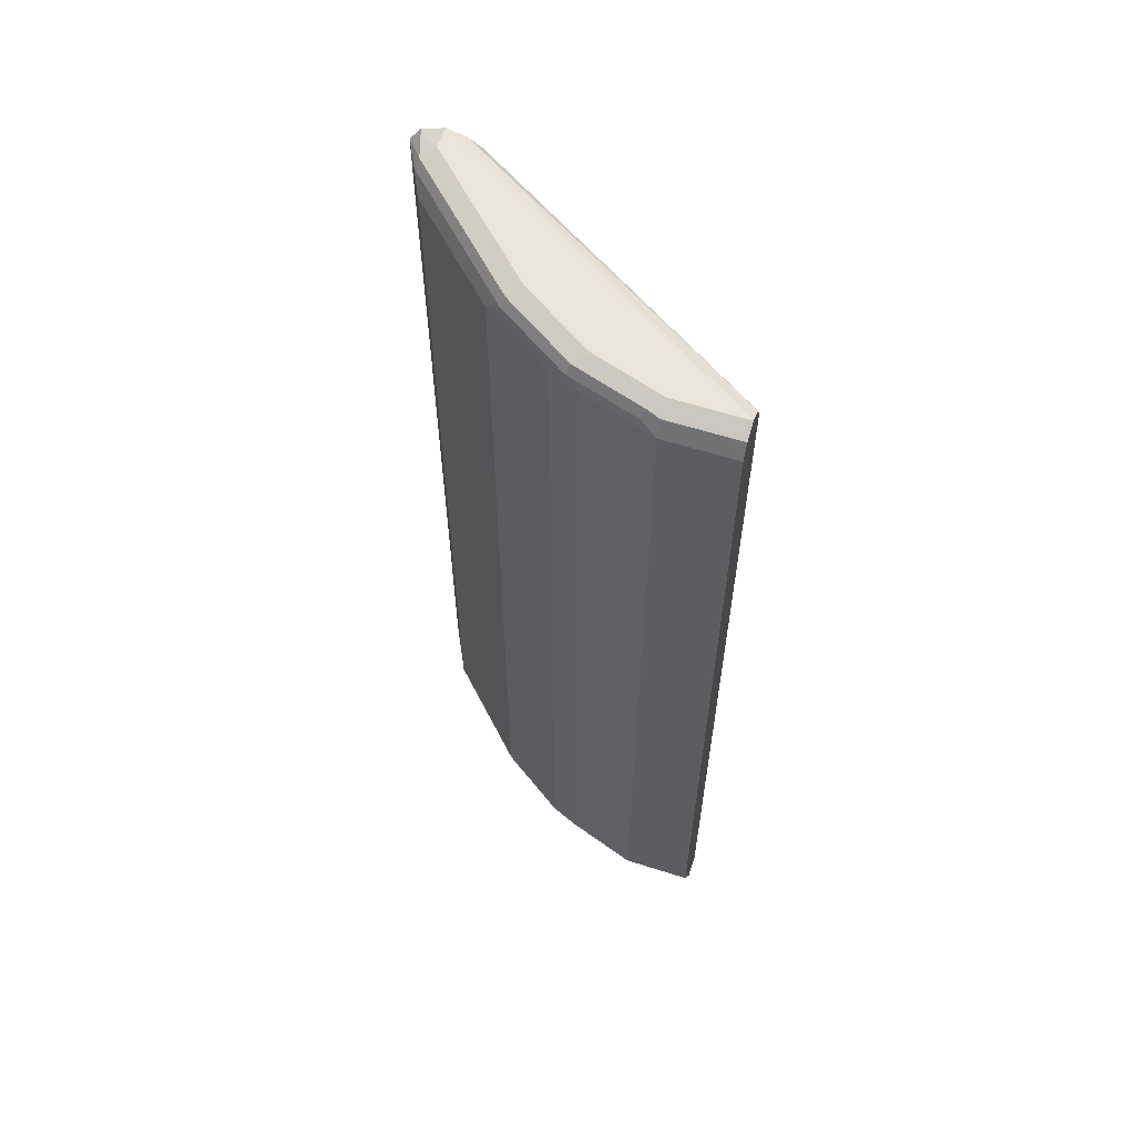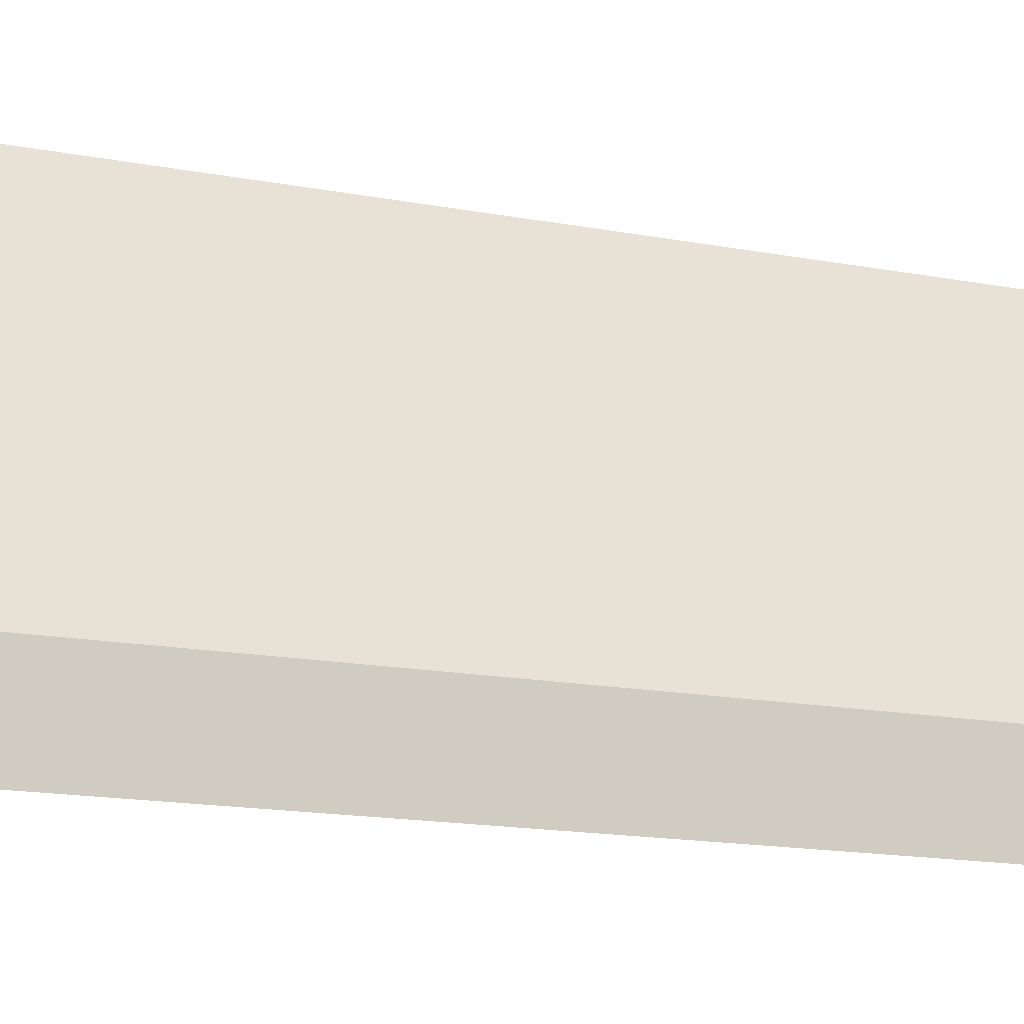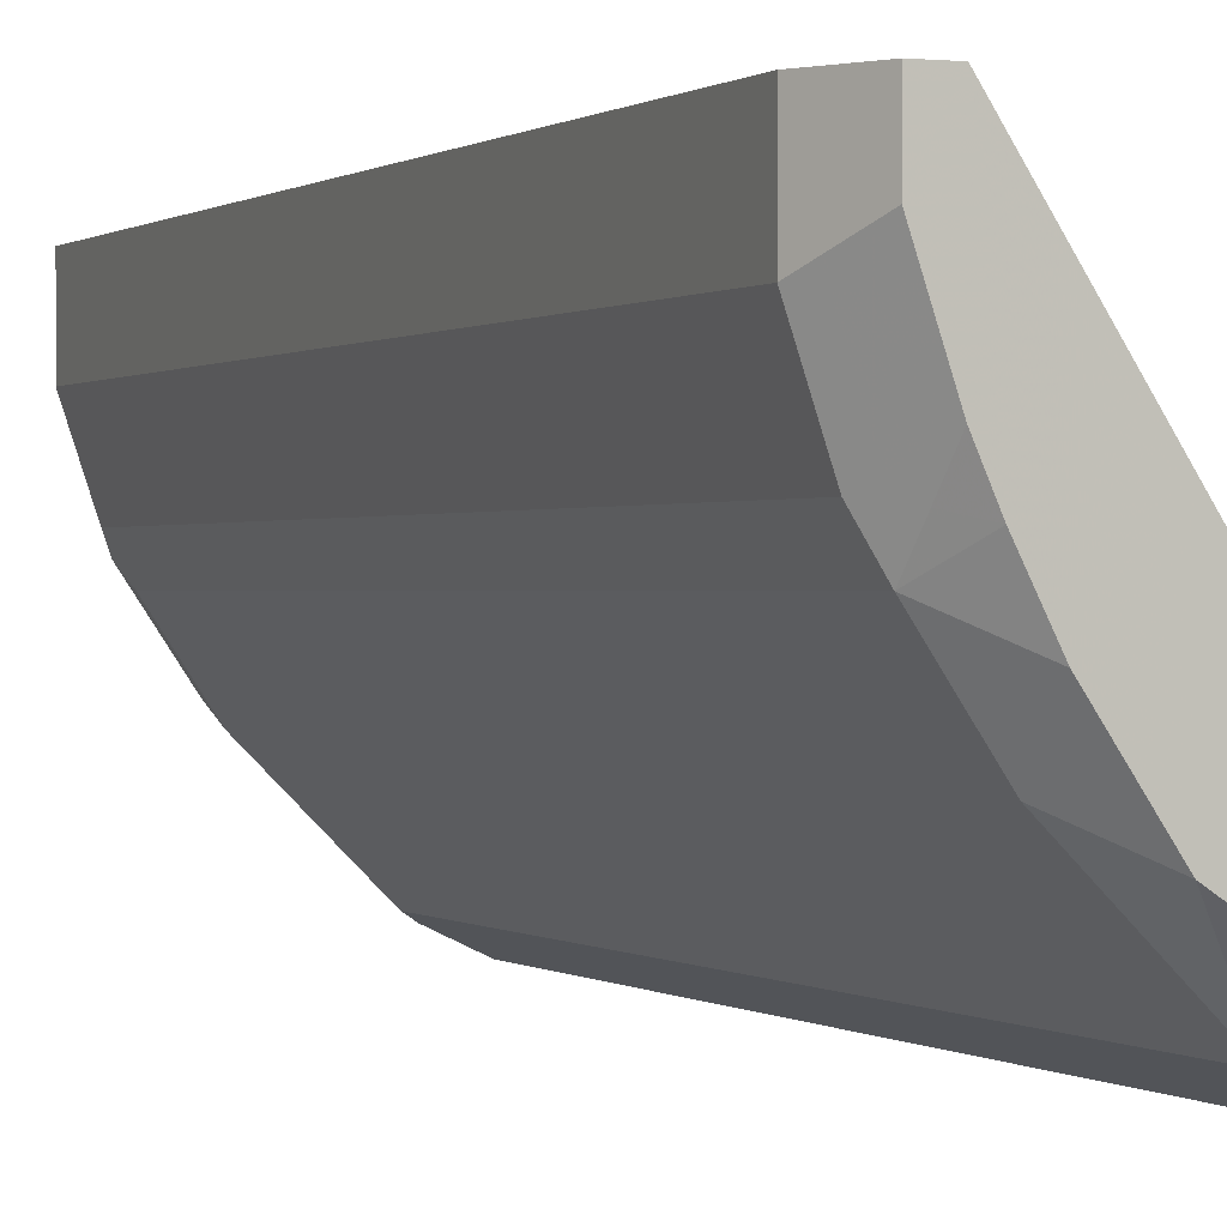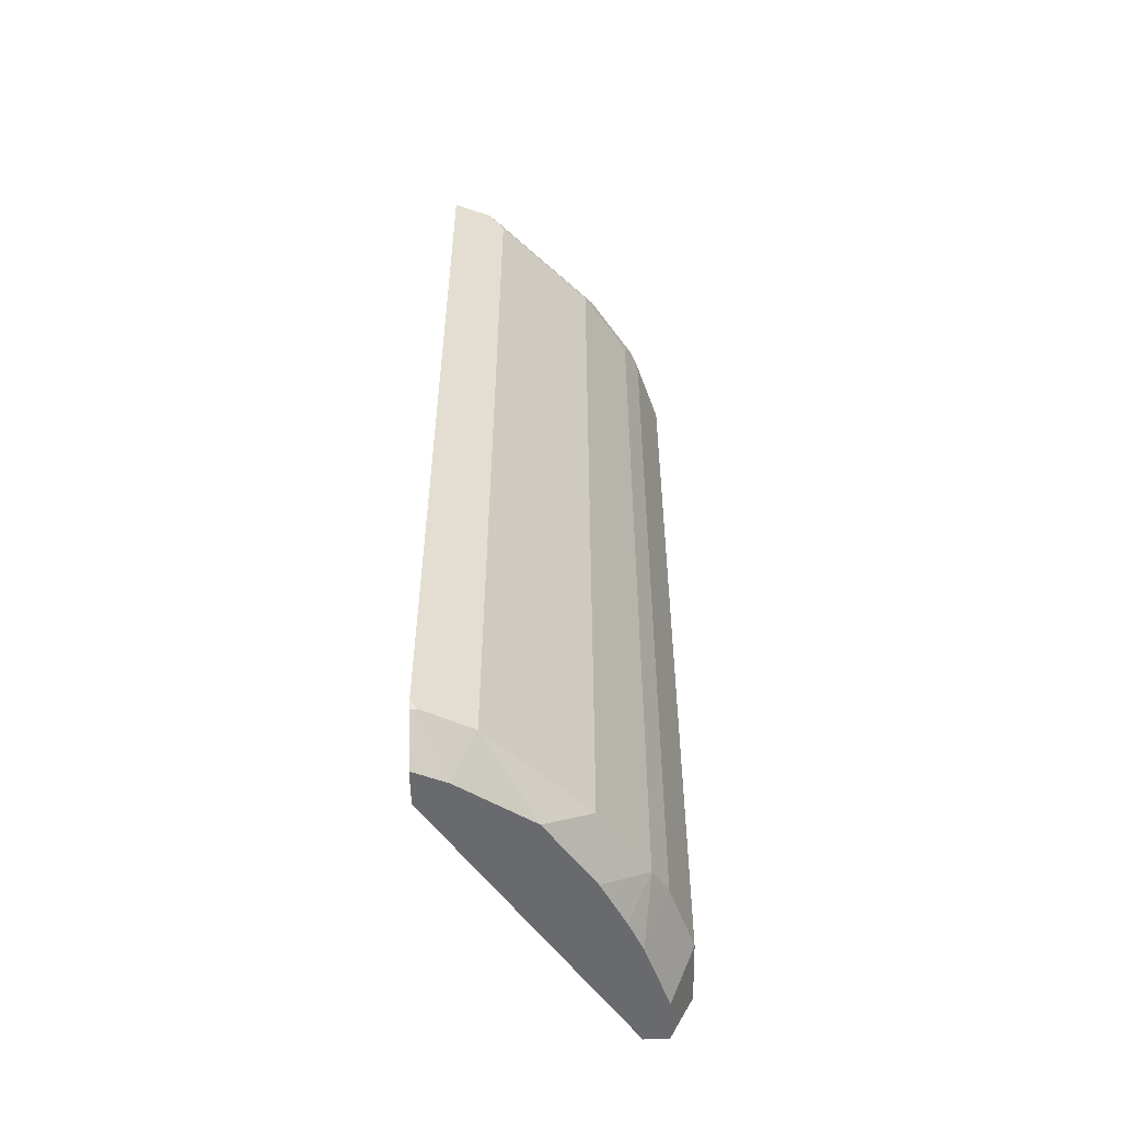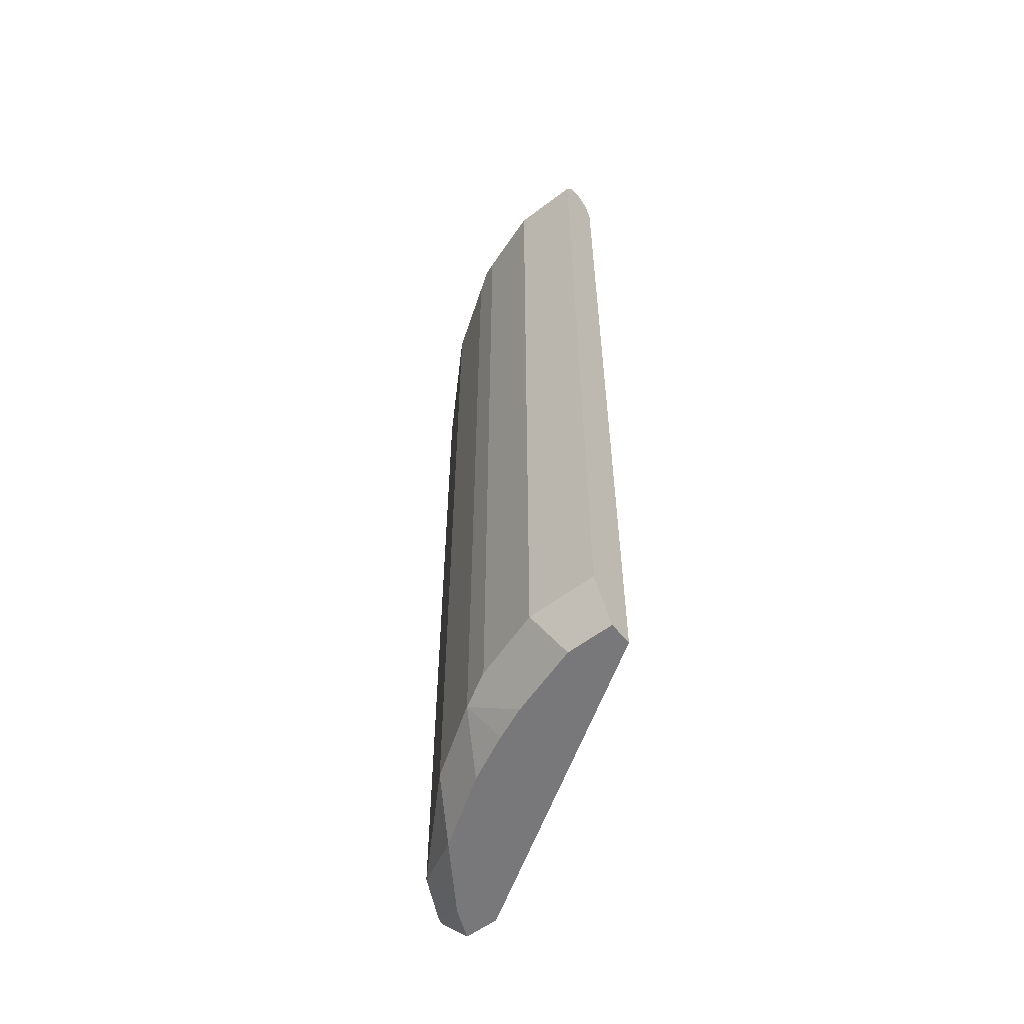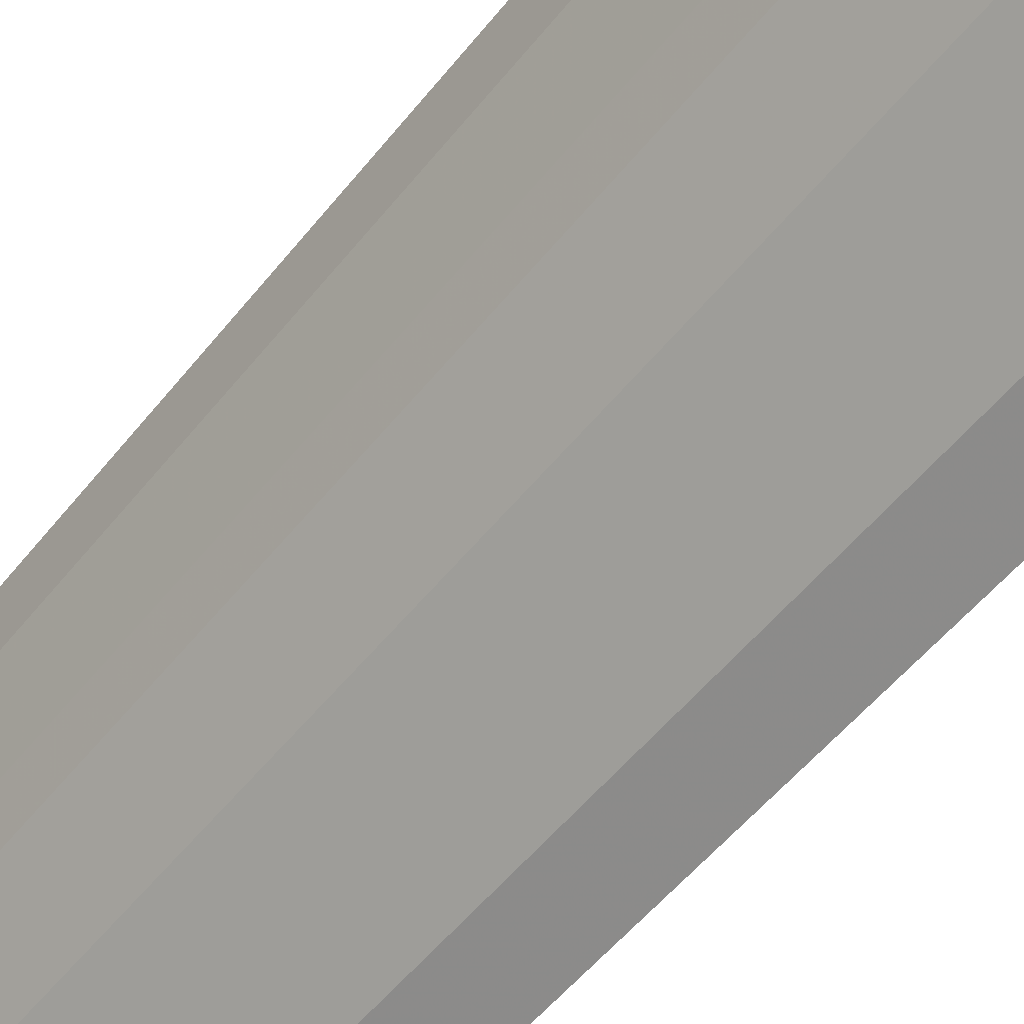
<metadata>
{"format":"obj","ext":"obj","renderer":"f3d","projection":"perspective","resolution":1024,"background":"white","views":[{"elev":59.5,"azim":-71.9,"up":"+Y"},{"elev":-13.7,"azim":65.3,"up":"+Z"},{"elev":0.3,"azim":-22.5,"up":"+Z"},{"elev":-53.1,"azim":-178.9,"up":"+Y"},{"elev":-57.5,"azim":-51.8,"up":"+Y"},{"elev":-52.4,"azim":-37.1,"up":"+Z"}]}
</metadata>
<code>
v -0.5631 0.657 0.06207
v -0.2832 0.651 -0.35
v -0.2832 0.6553 -0.3672
v -0.2832 0.657 -0.3754
v -0.5631 0.657 -0.03133
v -0.5787 0.6491 -0.04695
v -0.5839 0.6464 0.06207
v -0.5422 0.6464 0.06207
v -0.2832 0.6482 -0.3457
v -0.3129 0.657 -0.3754
v -0.2832 0.6452 -0.4061
v -0.5318 0.657 -0.1252
v -0.5475 0.6491 -0.1408
v -0.5527 0.636 -0.146
v -0.5839 0.636 -0.05216
v -0.5944 0.6256 -0.03133
v -0.5839 0.6464 -0.03133
v -0.5841 0.6462 0.06207
v -0.5323 0.6265 0.06207
v -0.2832 0.6385 -0.3312
v -0.438 0.657 -0.2502
v -0.3285 0.6491 -0.391
v -0.4536 0.6491 -0.2659
v -0.2832 0.624 -0.4215
v -0.4693 0.657 -0.2189
v -0.4849 0.6491 -0.2346
v -0.4901 0.636 -0.2398
v -0.4797 0.6152 -0.2607
v -0.5422 0.6152 -0.1669
v -0.5631 0.6256 -0.1252
v -0.5944 0.6256 0.06207
v -0.5944 -0.5318 -0.03133
v -0.5318 0.6256 0.06207
v -0.2832 0.624 -0.3276
v -0.3337 0.636 -0.3962
v -0.4276 0.636 -0.3024
v -0.292 0.6152 -0.4171
v -0.3546 0.6152 -0.3858
v -0.2832 -0.5333 -0.4215
v -0.4797 -0.5422 -0.2607
v -0.5422 -0.5422 -0.1669
v -0.5631 -0.5318 -0.1252
v -0.5944 -0.5318 0.06207
v -0.5527 -0.5527 -0.1147
v -0.5839 -0.5527 -0.02087
v -0.5942 -0.5322 0.06207
v -0.5318 -0.5933 0.06207
v -0.2832 -0.5933 -0.3276
v -0.292 -0.5422 -0.4171
v -0.3546 -0.5422 -0.3858
v -0.2832 -0.544 -0.4189
v -0.4194 -0.5933 -0.2943
v -0.482 -0.5933 -0.2004
v -0.5133 -0.5933 -0.1379
v -0.537 -0.5682 -0.1304
v -0.5323 -0.5933 -0.09444
v -0.5839 -0.5527 0.06207
v -0.5636 -0.5933 -0.0005583
v -0.5636 -0.5933 0.06207
v -0.2832 -0.5933 -0.3748
v -0.2832 -0.5911 -0.377
v -0.3256 -0.5933 -0.3568
f 28 38 50
f 28 50 40
f 28 40 41
f 28 41 29
f 29 41 42
f 32 45 46
f 32 42 44
f 32 44 45
f 32 46 43
f 28 36 38
f 33 48 34
f 29 42 30
f 27 36 28
f 21 26 25
f 24 49 37
f 24 39 49
f 24 38 35
f 24 37 38
f 23 36 26
f 22 36 23
f 22 35 36
f 22 24 35
f 20 33 34
f 19 33 20
f 16 43 31
f 35 38 36
f 26 36 27
f 37 49 50
f 49 51 61
f 39 51 49
f 16 32 43
f 60 62 61
f 54 56 55
f 50 62 52
f 49 62 50
f 49 61 62
f 47 60 48
f 47 62 60
f 47 52 62
f 47 53 52
f 47 54 53
f 47 56 54
f 47 58 56
f 47 59 58
f 45 59 57
f 45 58 59
f 45 57 46
f 44 58 45
f 44 56 58
f 41 44 42
f 41 56 44
f 41 55 56
f 41 54 55
f 41 53 54
f 41 52 53
f 40 52 41
f 40 50 52
f 37 50 38
f 16 42 32
f 33 47 48
f 16 18 17
f 2 51 39
f 2 61 51
f 2 60 61
f 2 48 60
f 2 34 48
f 2 20 34
f 2 9 20
f 2 8 9
f 1 8 2
f 1 19 8
f 1 47 33
f 1 59 47
f 1 57 59
f 1 46 57
f 1 43 46
f 1 31 43
f 1 18 31
f 1 7 18
f 1 6 7
f 1 5 6
f 1 12 5
f 1 25 12
f 1 21 25
f 1 10 21
f 1 4 10
f 1 3 4
f 1 2 3
f 2 39 24
f 2 24 11
f 1 33 19
f 2 4 3
f 16 31 18
f 2 11 4
f 14 16 15
f 14 30 16
f 14 29 30
f 14 28 29
f 14 27 28
f 13 26 14
f 12 26 13
f 12 25 26
f 11 24 22
f 10 26 21
f 10 23 26
f 10 22 23
f 14 26 27
f 8 20 9
f 10 11 22
f 4 11 10
f 5 12 13
f 5 13 6
f 6 13 14
f 6 14 15
f 16 30 42
f 6 16 17
f 6 17 7
f 7 17 18
f 8 19 20
f 6 15 16

</code>
